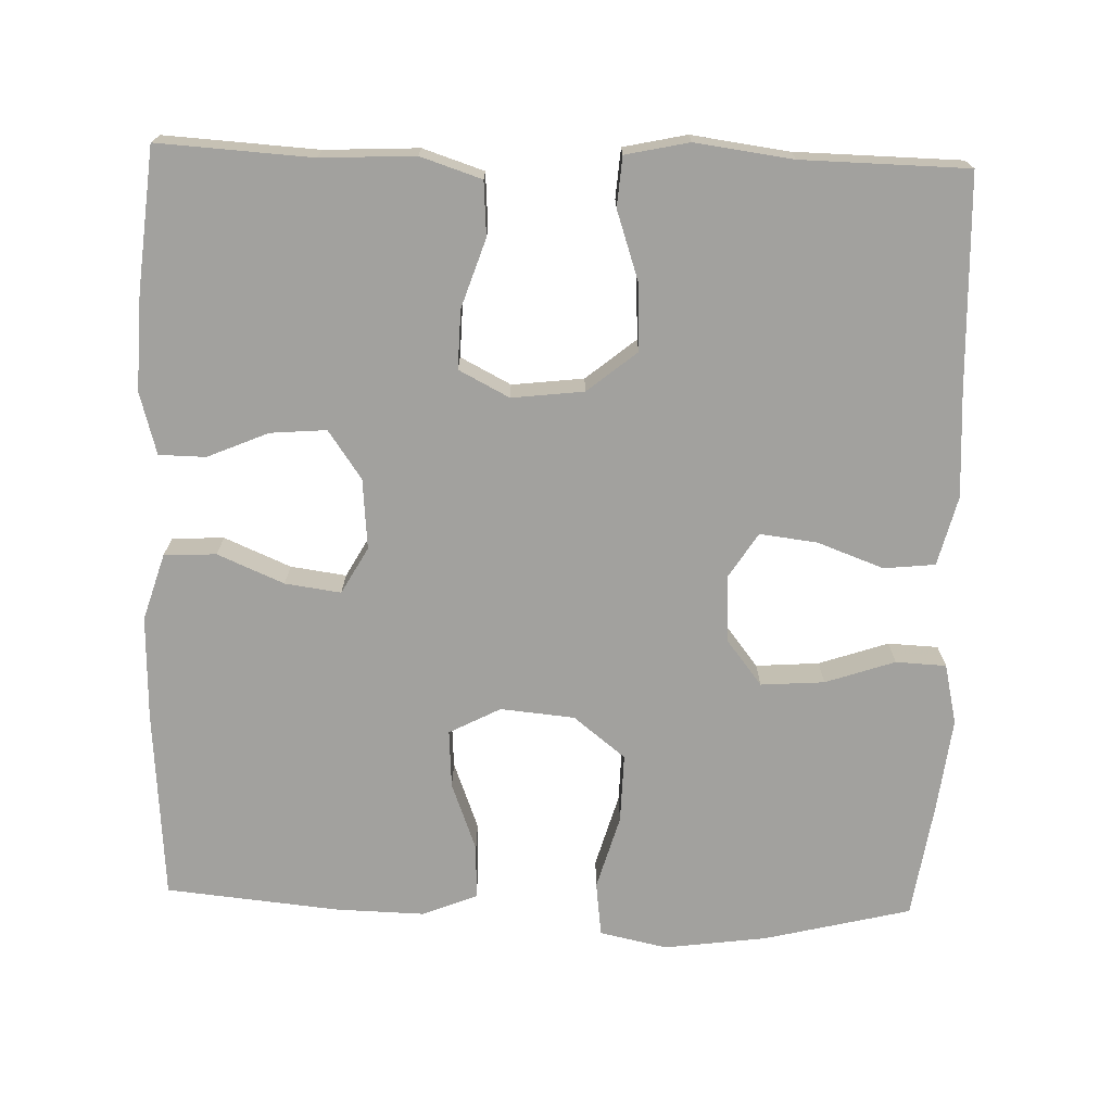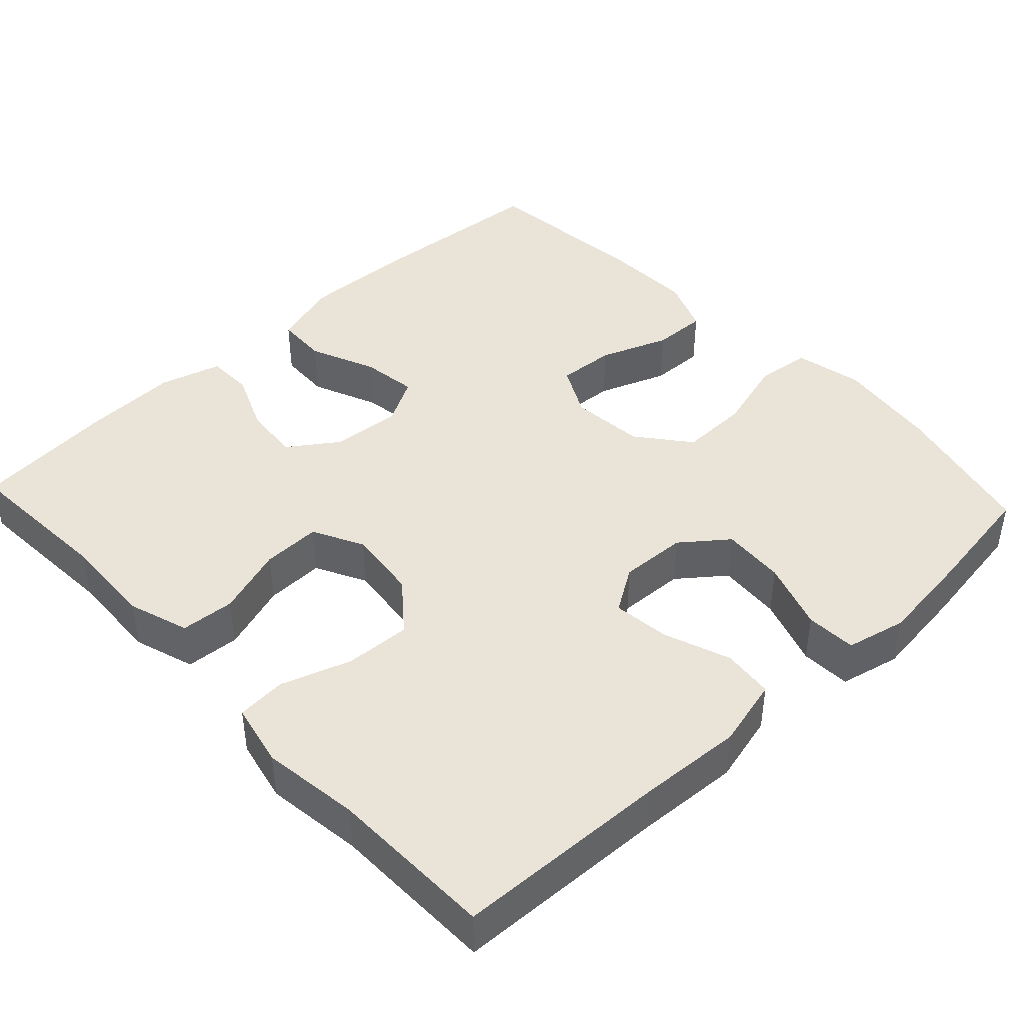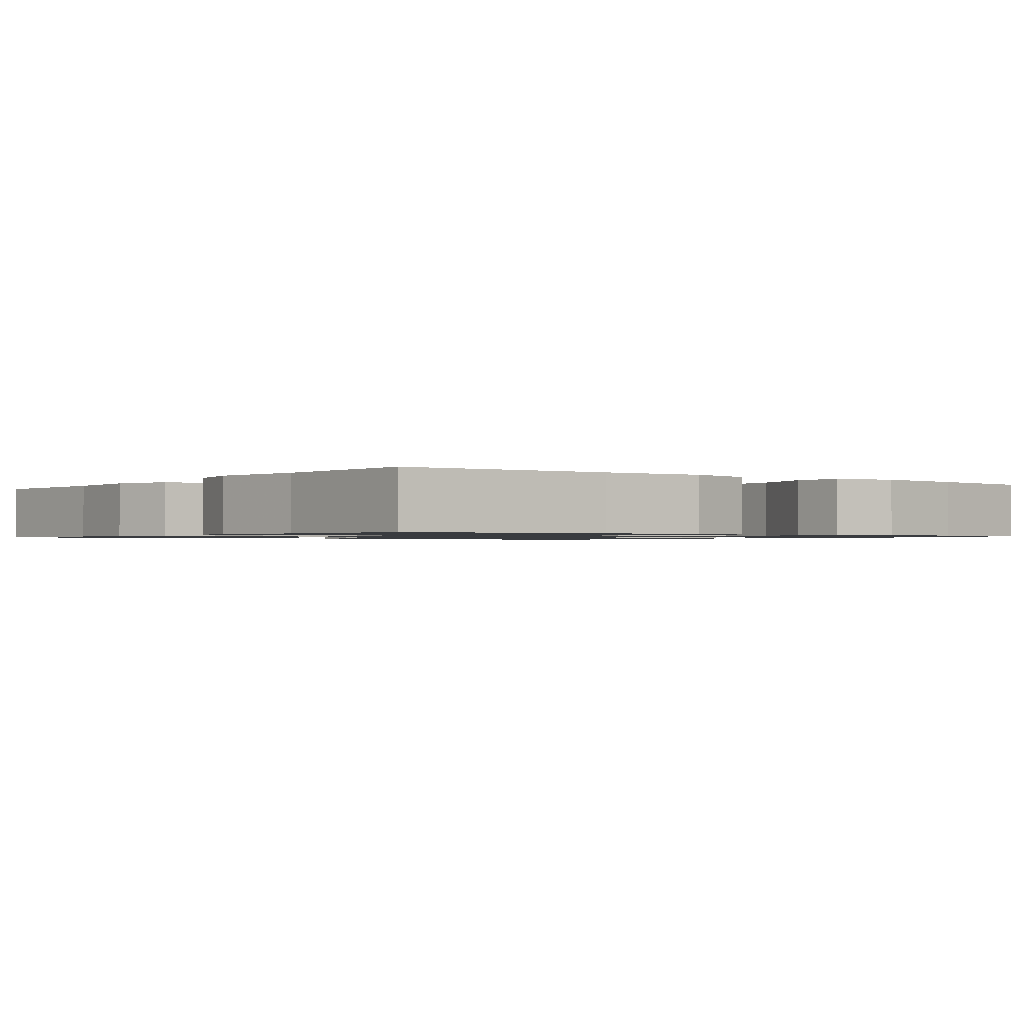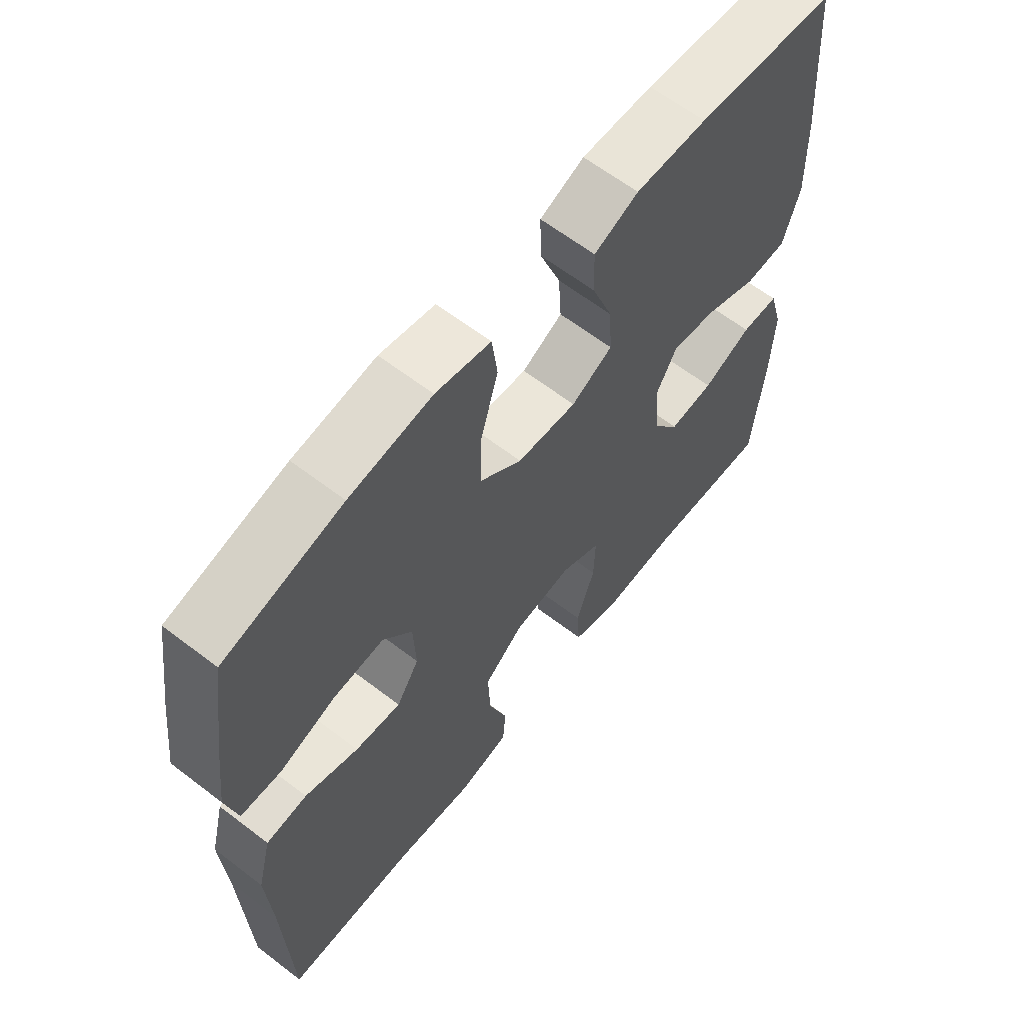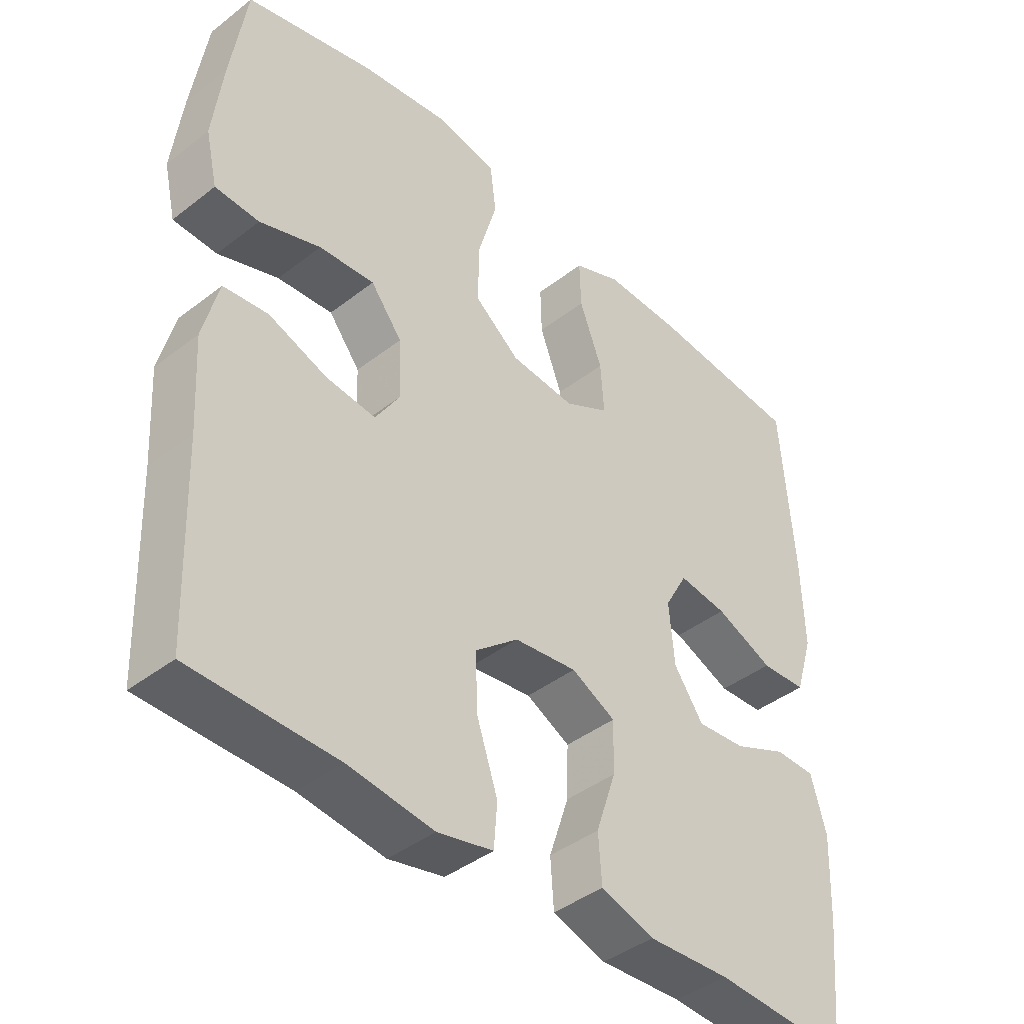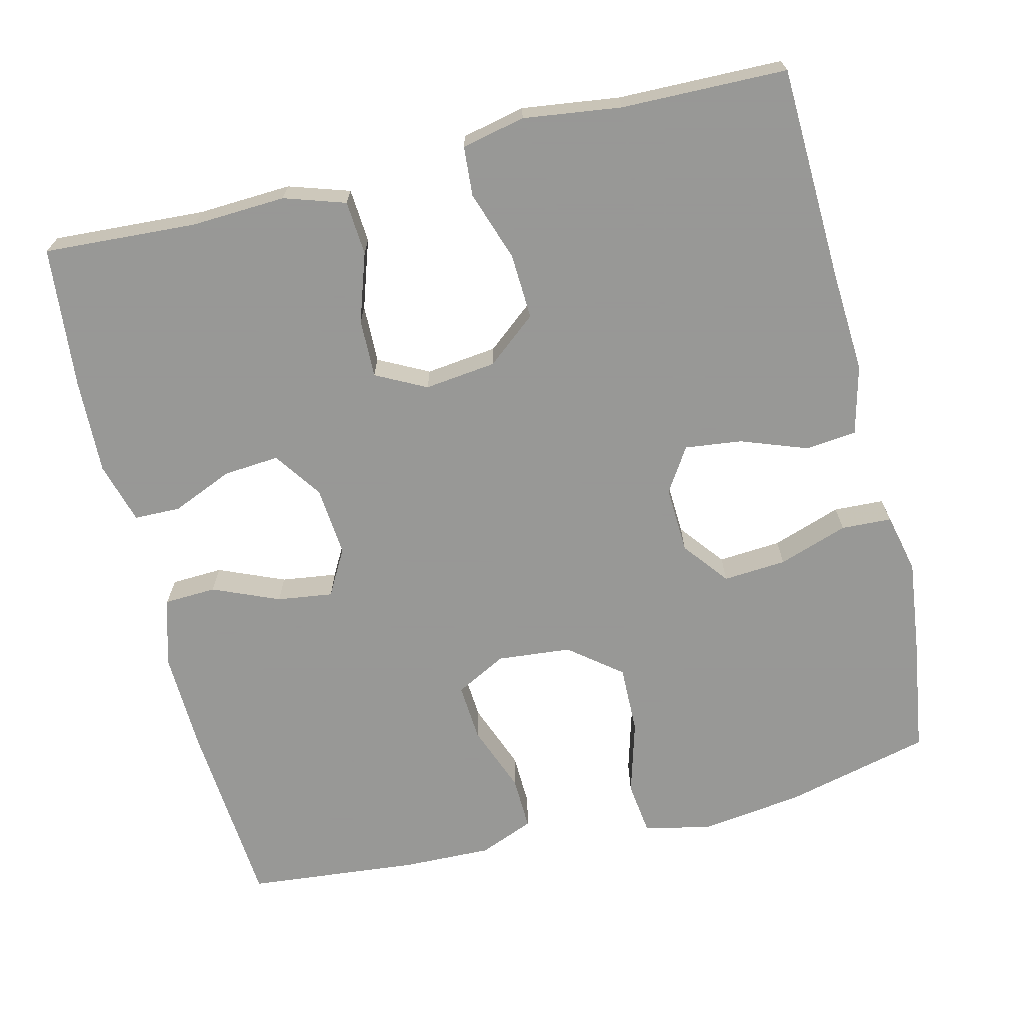
<metadata>
{"format":"obj","ext":"obj","renderer":"f3d","projection":"perspective","resolution":1024,"background":"white","views":[{"elev":-72.0,"azim":178.2,"up":"+Y"},{"elev":43.2,"azim":-133.1,"up":"+Y"},{"elev":-1.1,"azim":-126.9,"up":"+Y"},{"elev":62.7,"azim":-52.1,"up":"+Z"},{"elev":-41.6,"azim":-46.8,"up":"+Z"},{"elev":-68.4,"azim":-166.2,"up":"+Y"}]}
</metadata>
<code>
v 0.5 0.07 0.5
v 0.519 0.07 0.249
v 0.523 0.07 0.113
v 0.496 0.07 0.025
v 0.428 0.07 0.022
v 0.341 0.07 0.059
v 0.268 0.07 0.069
v 0.234 0.07 0.008
v 0.242 0.07 -0.084
v 0.286 0.07 -0.147
v 0.359 0.07 -0.141
v 0.439 0.07 -0.107
v 0.5 0.07 -0.108
v 0.523 0.07 -0.189
v 0.518 0.07 -0.314
v 0.5 0.07 -0.5
v 0.299 0.07 -0.488
v 0.176 0.07 -0.494
v 0.096 0.07 -0.468
v 0.091 0.07 -0.397
v 0.121 0.07 -0.307
v 0.123 0.07 -0.23
v 0.057 0.07 -0.196
v -0.037 0.07 -0.207
v -0.102 0.07 -0.26
v -0.098 0.07 -0.346
v -0.067 0.07 -0.438
v -0.072 0.07 -0.503
v -0.155 0.07 -0.521
v -0.283 0.07 -0.504
v -0.5 0.07 -0.5
v -0.51 0.07 -0.22
v -0.518 0.07 -0.084
v -0.495 0.07 0.007
v -0.428 0.07 0.014
v -0.341 0.07 -0.018
v -0.266 0.07 -0.027
v -0.229 0.07 0.031
v -0.233 0.07 0.119
v -0.28 0.07 0.179
v -0.363 0.07 0.173
v -0.454 0.07 0.142
v -0.52 0.07 0.145
v -0.538 0.07 0.224
v -0.523 0.07 0.347
v -0.5 0.07 0.5
v -0.308 0.07 0.547
v -0.174 0.07 0.565
v -0.085 0.07 0.546
v -0.076 0.07 0.475
v -0.104 0.07 0.377
v -0.106 0.07 0.287
v -0.038 0.07 0.233
v 0.059 0.07 0.224
v 0.126 0.07 0.259
v 0.121 0.07 0.335
v 0.087 0.07 0.425
v 0.085 0.07 0.496
v 0.157 0.07 0.525
v 0.273 0.07 0.522
v 0.5 0 0.5
v 0.519 0 0.249
v 0.523 0 0.113
v 0.496 0 0.025
v 0.428 0 0.022
v 0.341 0 0.059
v 0.268 0 0.069
v 0.234 0 0.008
v 0.242 0 -0.084
v 0.286 0 -0.147
v 0.359 0 -0.141
v 0.439 0 -0.107
v 0.5 0 -0.108
v 0.523 0 -0.189
v 0.518 0 -0.314
v 0.5 0 -0.5
v 0.299 0 -0.488
v 0.176 0 -0.494
v 0.096 0 -0.468
v 0.091 0 -0.397
v 0.121 0 -0.307
v 0.123 0 -0.23
v 0.057 0 -0.196
v -0.037 0 -0.207
v -0.102 0 -0.26
v -0.098 0 -0.346
v -0.067 0 -0.438
v -0.072 0 -0.503
v -0.155 0 -0.521
v -0.283 0 -0.504
v -0.5 0 -0.5
v -0.51 0 -0.22
v -0.518 0 -0.084
v -0.495 0 0.007
v -0.428 0 0.014
v -0.341 0 -0.018
v -0.266 0 -0.027
v -0.229 0 0.031
v -0.233 0 0.119
v -0.28 0 0.179
v -0.363 0 0.173
v -0.454 0 0.142
v -0.52 0 0.145
v -0.538 0 0.224
v -0.523 0 0.347
v -0.5 0 0.5
v -0.308 0 0.547
v -0.174 0 0.565
v -0.085 0 0.546
v -0.076 0 0.475
v -0.104 0 0.377
v -0.106 0 0.287
v -0.038 0 0.233
v 0.059 0 0.224
v 0.126 0 0.259
v 0.121 0 0.335
v 0.087 0 0.425
v 0.085 0 0.496
v 0.157 0 0.525
v 0.273 0 0.522
f 56 57 58 59
f 55 56 59 60
f 48 49 50 51
f 48 51 52
f 47 48 52
f 46 47 52
f 45 46 52 53
f 41 42 43 44
f 40 41 44 45
f 33 34 35 36
f 32 33 36 37
f 30 31 32 37
f 29 30 37 38
f 26 27 28 29
f 25 26 29 38
f 18 19 20 21
f 17 18 21 22
f 16 17 22
f 15 16 22
f 14 15 22 23
f 11 12 13 14
f 10 11 14 23
f 3 4 5 6
f 3 6 7
f 2 3 7
f 55 60 1 2
f 54 55 2 7
f 53 54 7 8
f 40 45 53 8
f 39 40 8 9
f 24 25 38 39
f 23 24 39
f 9 10 23 39
f 119 118 117 116
f 120 119 116 115
f 111 110 109 108
f 112 111 108
f 112 108 107
f 112 107 106
f 113 112 106 105
f 104 103 102 101
f 105 104 101 100
f 96 95 94 93
f 97 96 93 92
f 97 92 91 90
f 98 97 90 89
f 89 88 87 86
f 98 89 86 85
f 81 80 79 78
f 82 81 78 77
f 82 77 76
f 82 76 75
f 83 82 75 74
f 74 73 72 71
f 83 74 71 70
f 66 65 64 63
f 67 66 63
f 67 63 62
f 62 61 120 115
f 67 62 115 114
f 68 67 114 113
f 68 113 105 100
f 69 68 100 99
f 99 98 85 84
f 99 84 83
f 99 83 70 69
f 1 61 62 2
f 2 62 63 3
f 3 63 64 4
f 4 64 65 5
f 5 65 66 6
f 6 66 67 7
f 7 67 68 8
f 8 68 69 9
f 9 69 70 10
f 10 70 71 11
f 11 71 72 12
f 12 72 73 13
f 13 73 74 14
f 14 74 75 15
f 15 75 76 16
f 16 76 77 17
f 17 77 78 18
f 18 78 79 19
f 19 79 80 20
f 20 80 81 21
f 21 81 82 22
f 22 82 83 23
f 23 83 84 24
f 24 84 85 25
f 25 85 86 26
f 26 86 87 27
f 27 87 88 28
f 28 88 89 29
f 29 89 90 30
f 30 90 91 31
f 31 91 92 32
f 32 92 93 33
f 33 93 94 34
f 34 94 95 35
f 35 95 96 36
f 36 96 97 37
f 37 97 98 38
f 38 98 99 39
f 39 99 100 40
f 40 100 101 41
f 41 101 102 42
f 42 102 103 43
f 43 103 104 44
f 44 104 105 45
f 45 105 106 46
f 46 106 107 47
f 47 107 108 48
f 48 108 109 49
f 49 109 110 50
f 50 110 111 51
f 51 111 112 52
f 52 112 113 53
f 53 113 114 54
f 54 114 115 55
f 55 115 116 56
f 56 116 117 57
f 57 117 118 58
f 58 118 119 59
f 59 119 120 60
f 60 120 61 1

</code>
